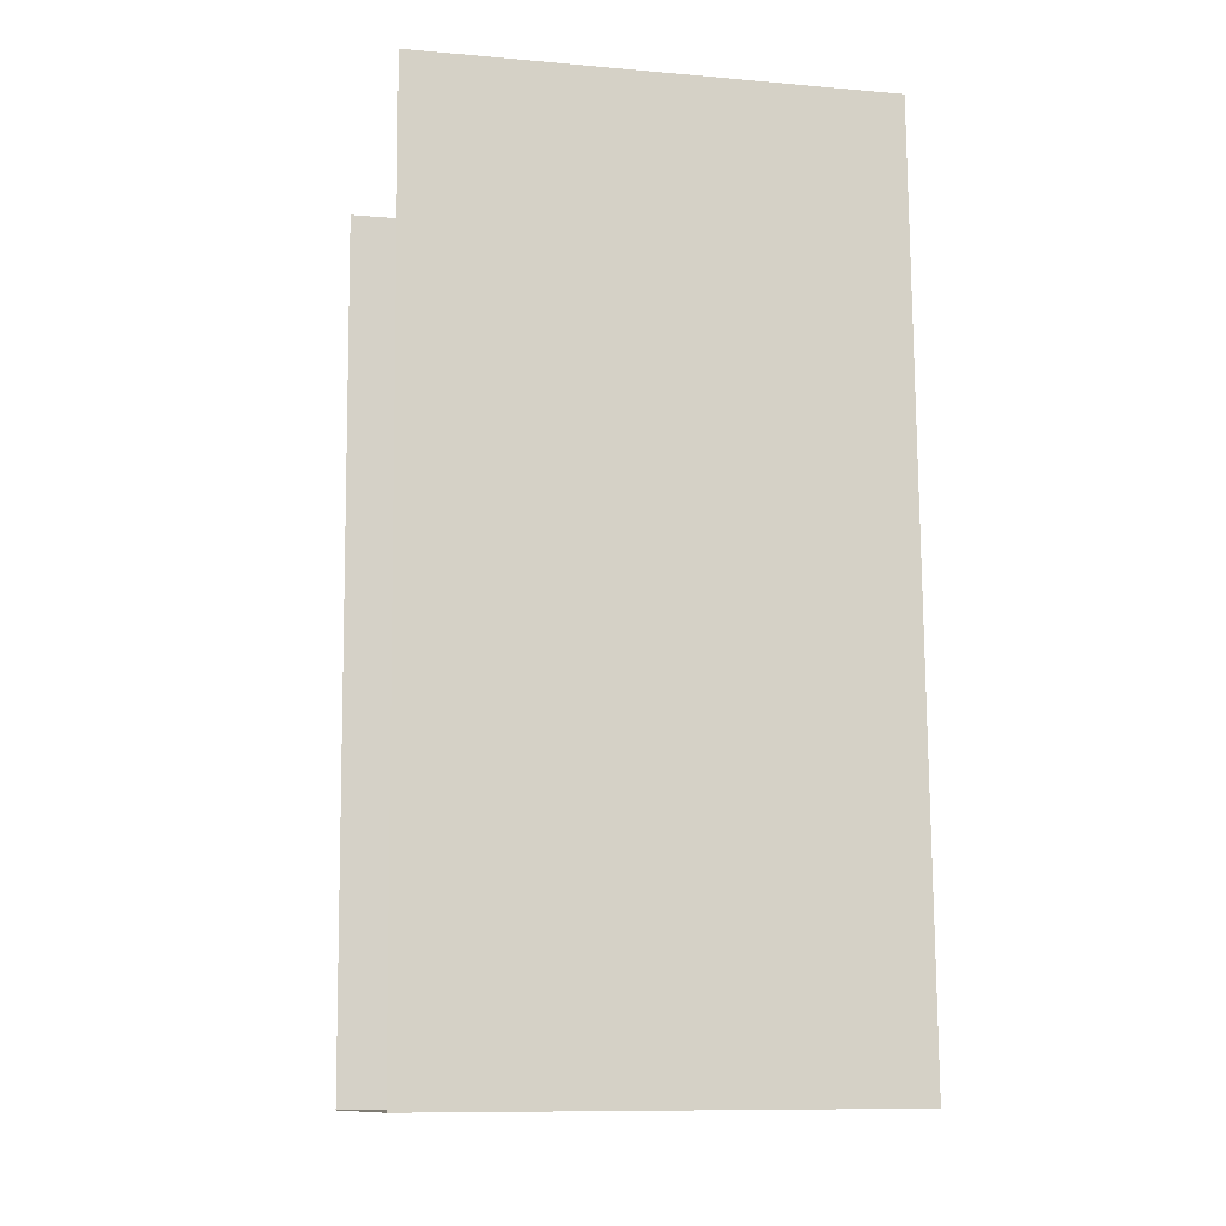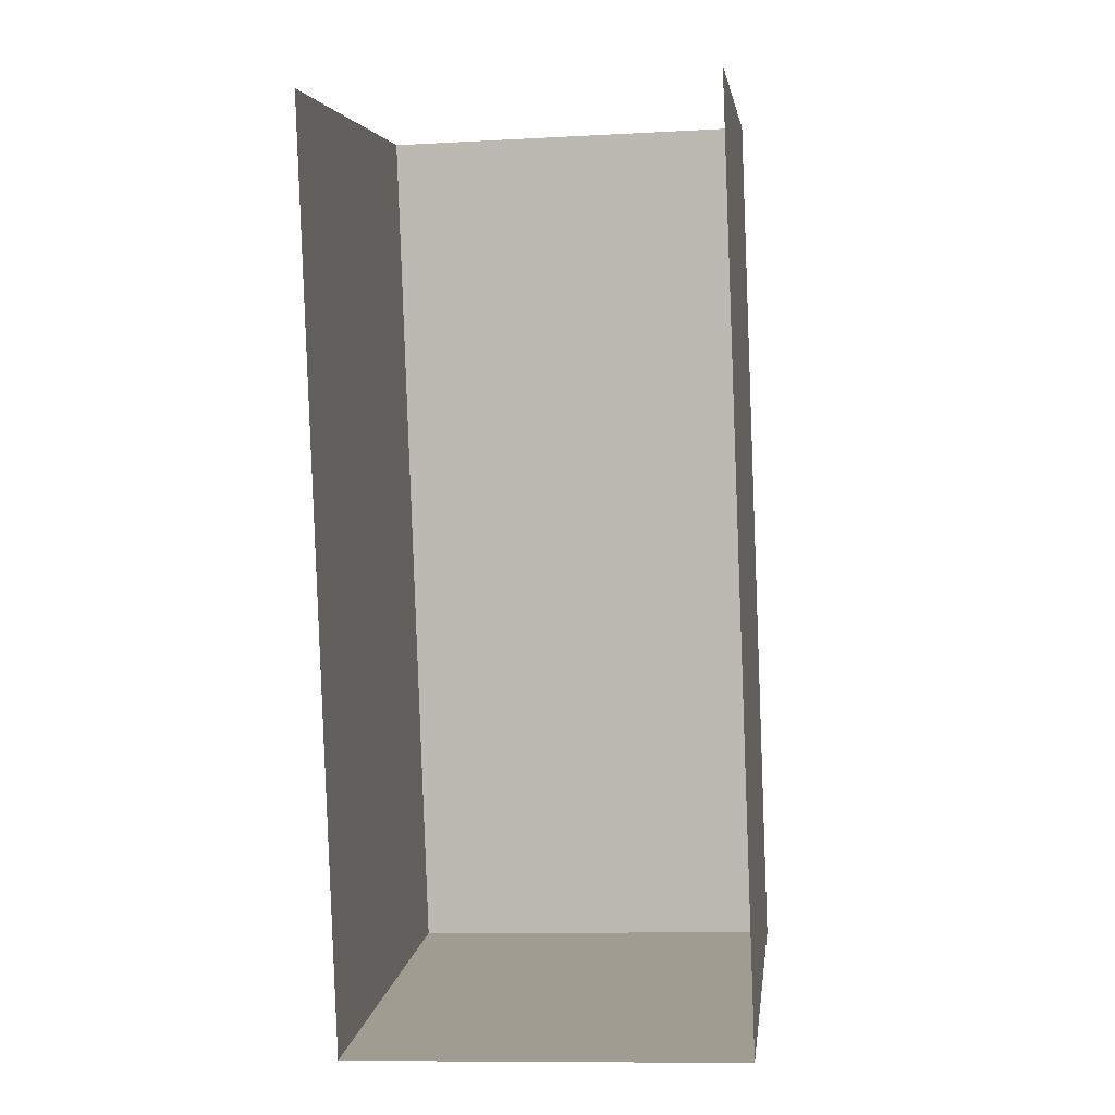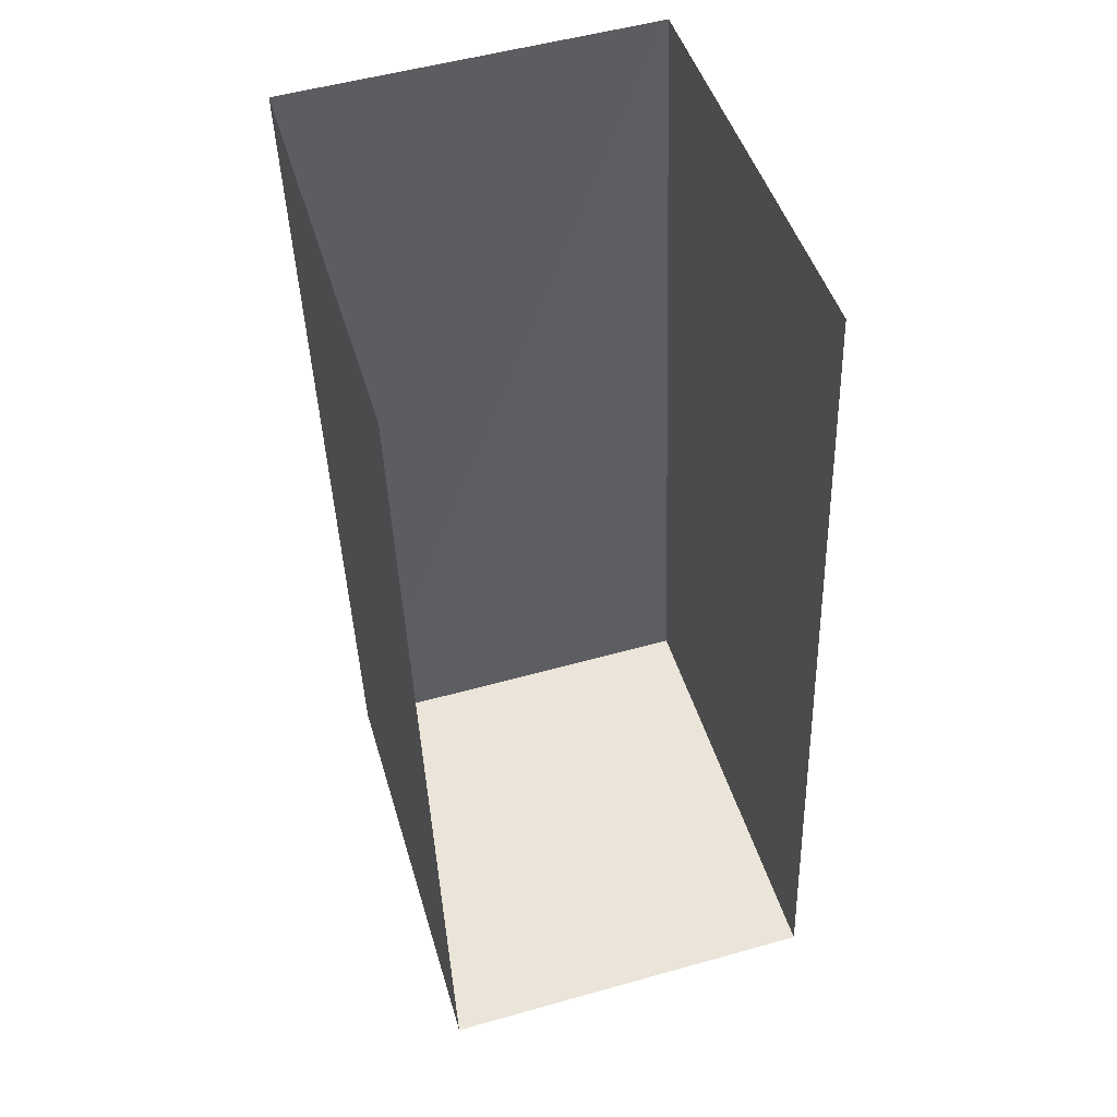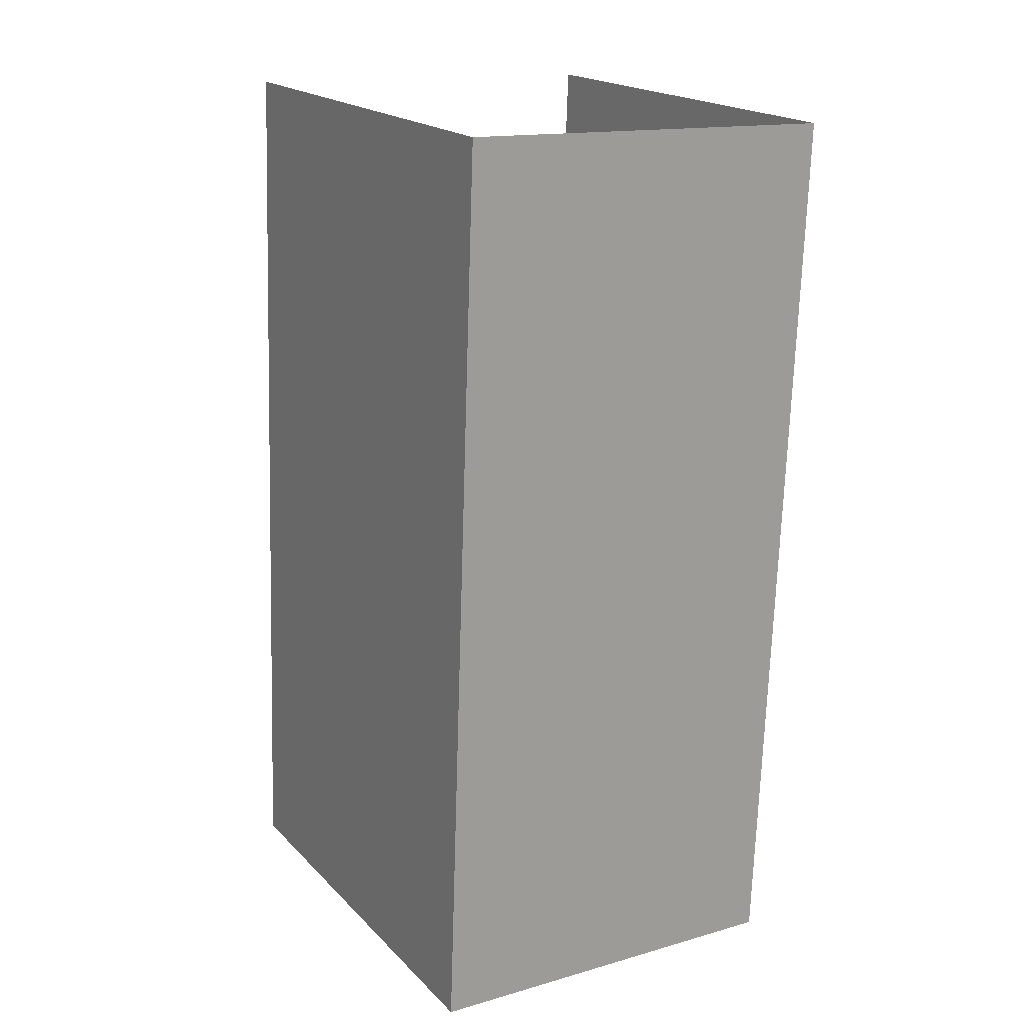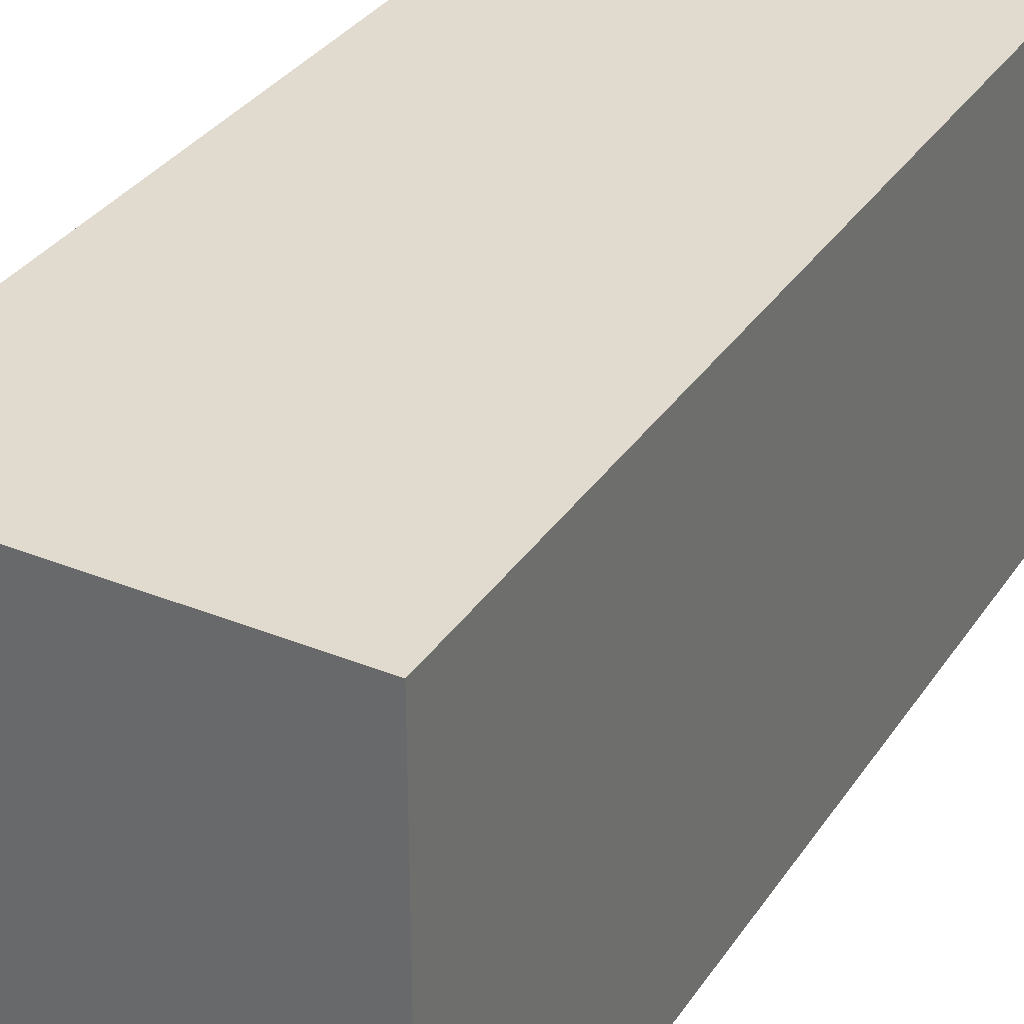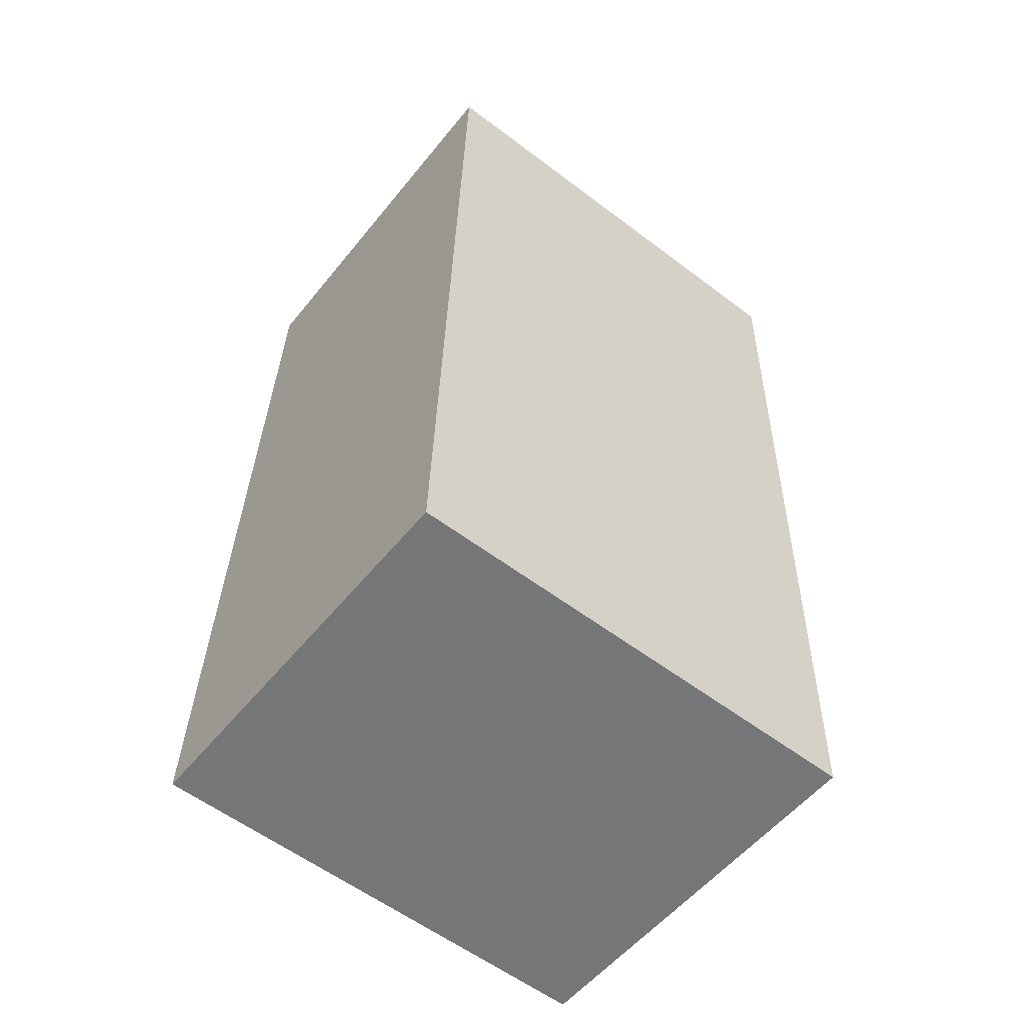
<metadata>
{"format":"obj","ext":"obj","renderer":"f3d","projection":"perspective","resolution":1024,"background":"white","views":[{"elev":-9.8,"azim":-102.5,"up":"+Y"},{"elev":4.8,"azim":-173.0,"up":"+Y"},{"elev":46.2,"azim":163.7,"up":"+Y"},{"elev":19.9,"azim":-30.3,"up":"+Y"},{"elev":33.6,"azim":26.7,"up":"+Z"},{"elev":-58.3,"azim":51.8,"up":"+Y"}]}
</metadata>
<code>
v -2.232e+05 -1.279e+05 16.27
v -2.232e+05 -1.279e+05 16.27
v -2.232e+05 -1.279e+05 16.27
v -2.232e+05 -1.279e+05 16.27
v -2.232e+05 -1.279e+05 18.68
v -2.232e+05 -1.279e+05 18.68
v -2.232e+05 -1.279e+05 18.68
v -2.232e+05 -1.279e+05 18.68
f 1 2 3
f 4 1 3
f 8 2 1
f 5 8 1
f 5 6 7
f 8 5 7
f 6 1 4
f 6 5 1
f 7 4 3
f 7 6 4
f 7 3 2
f 8 7 2

</code>
